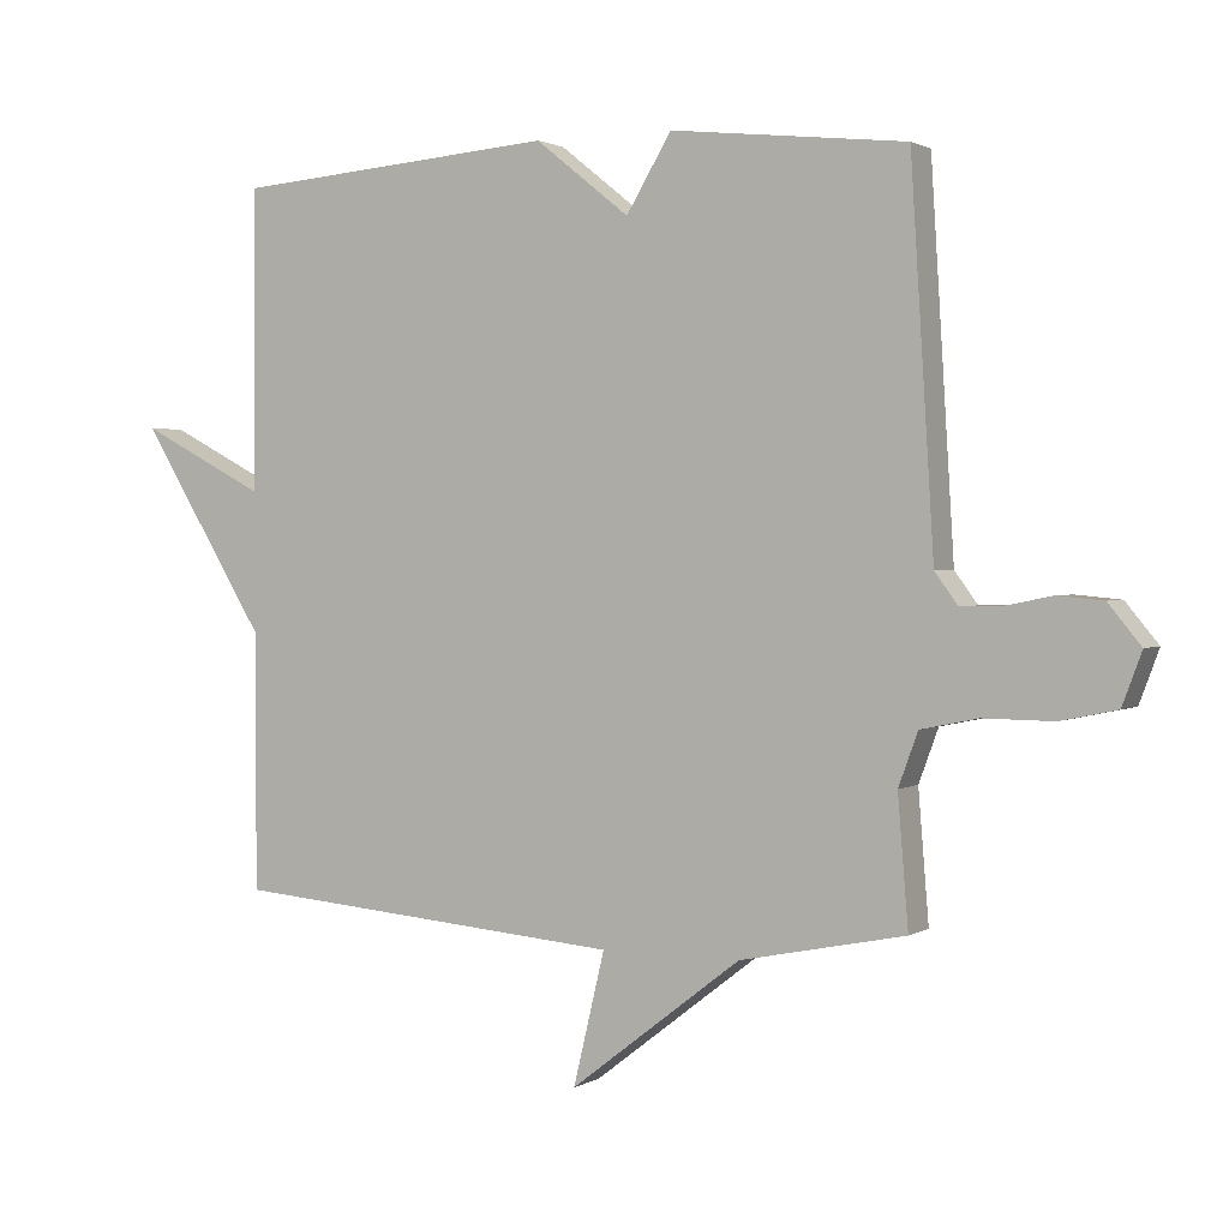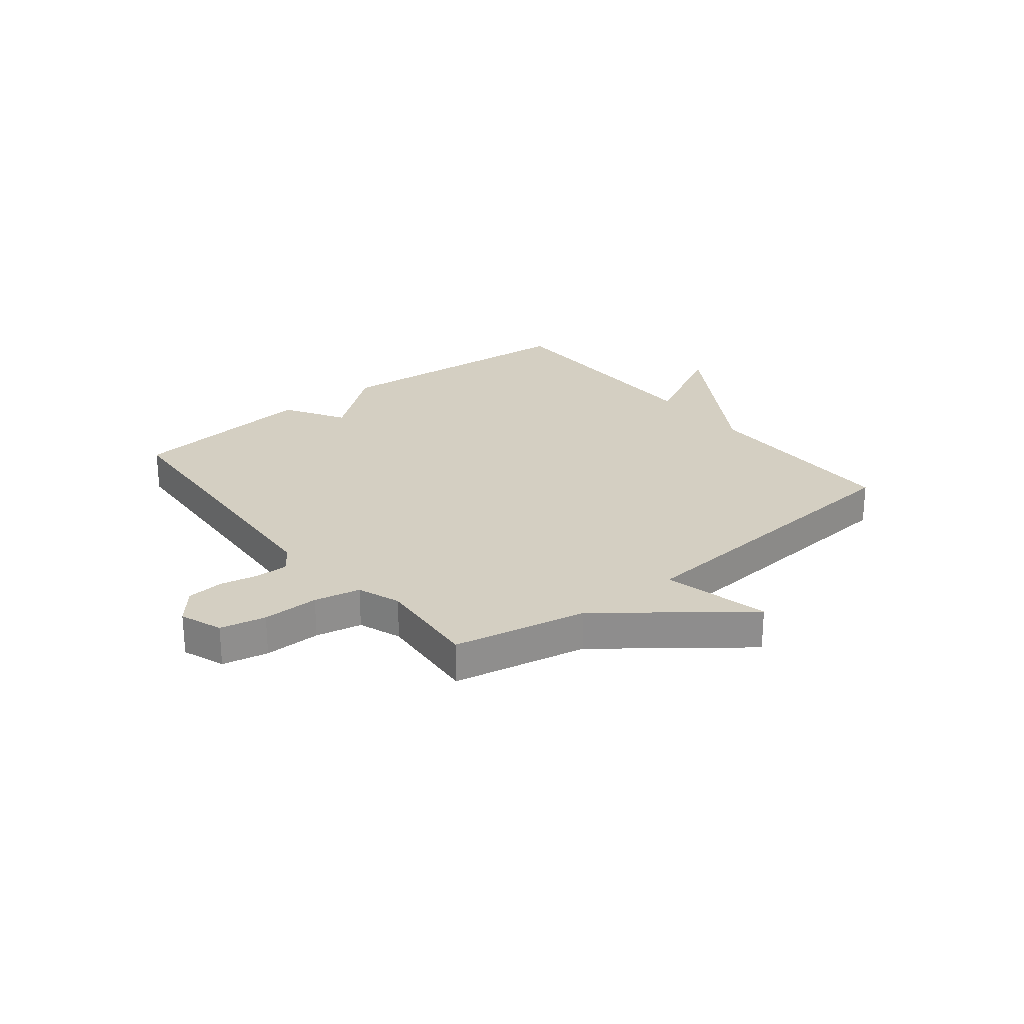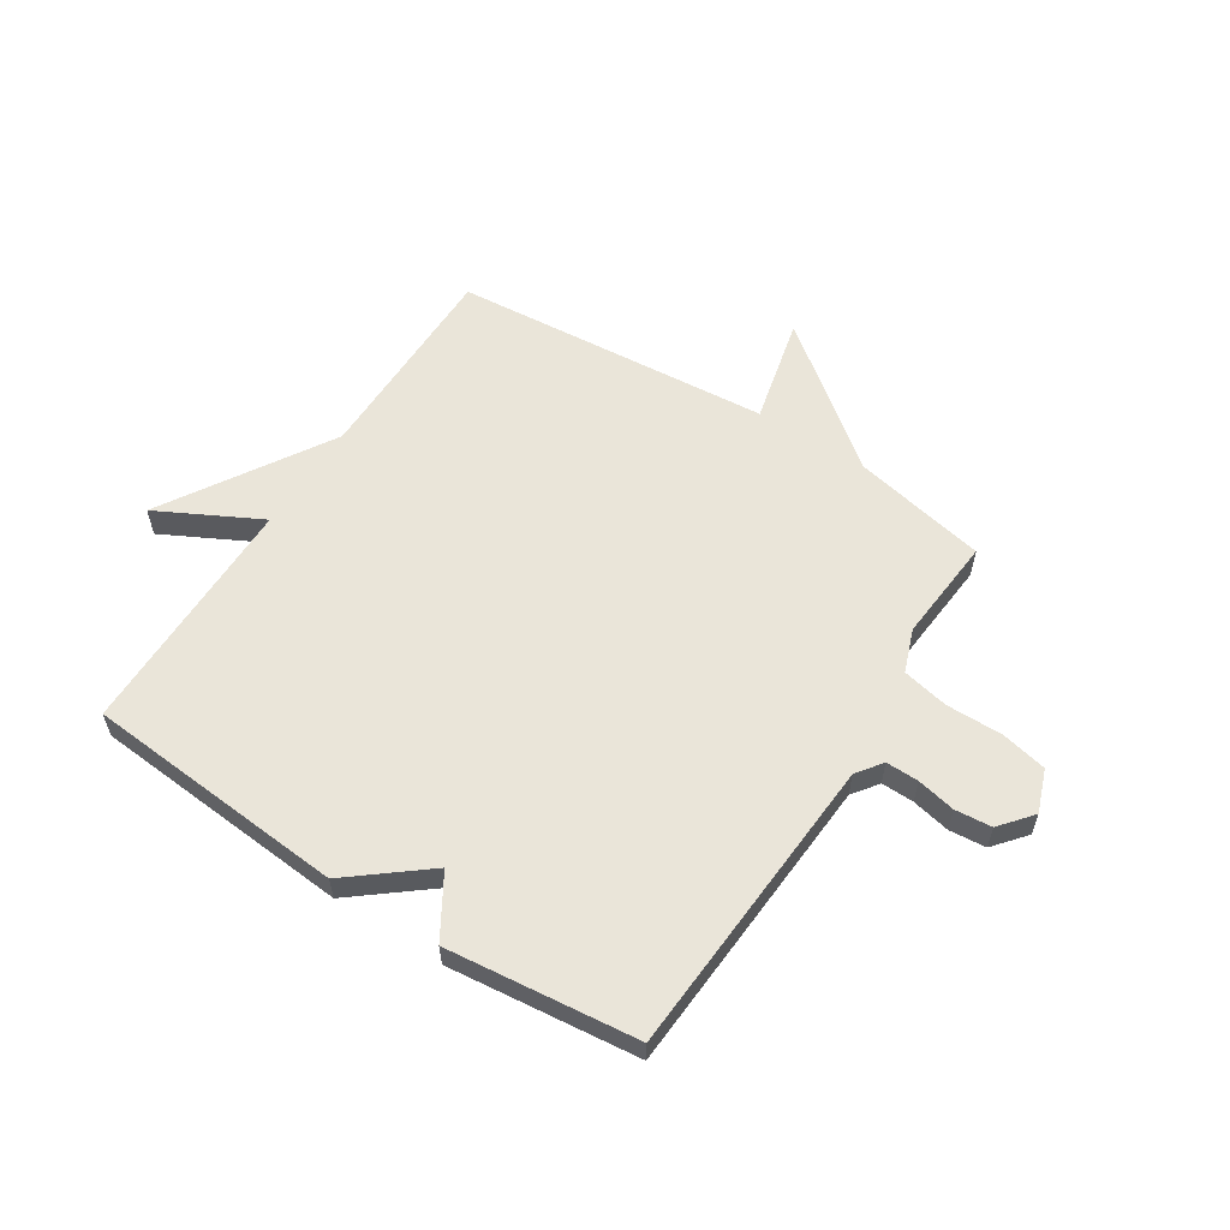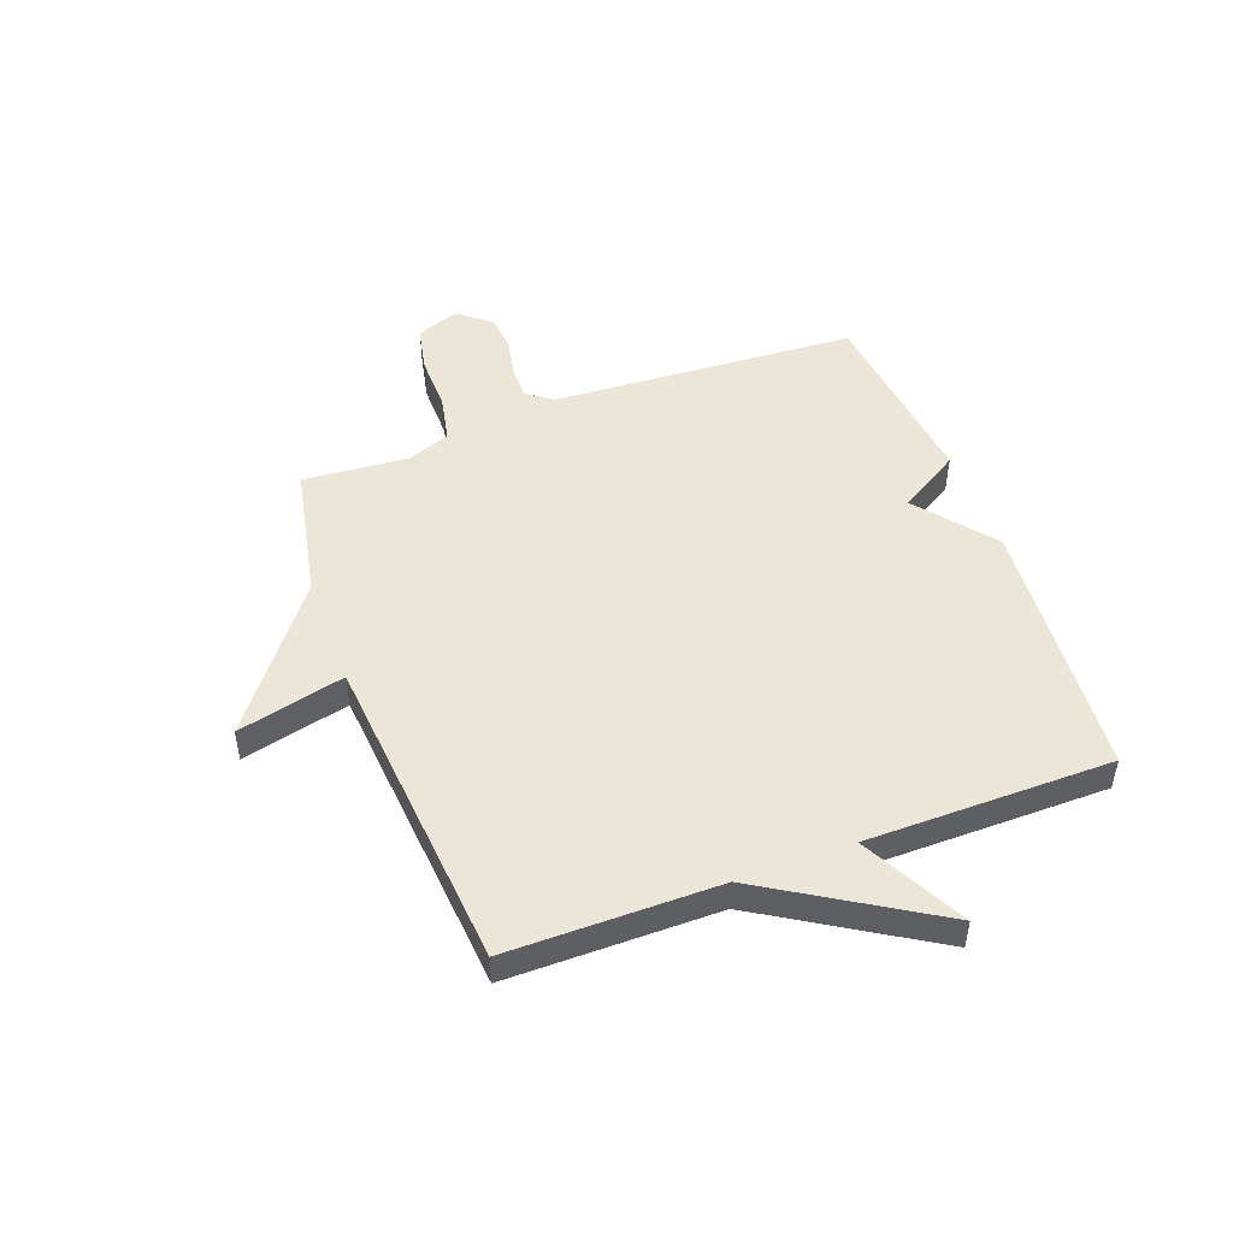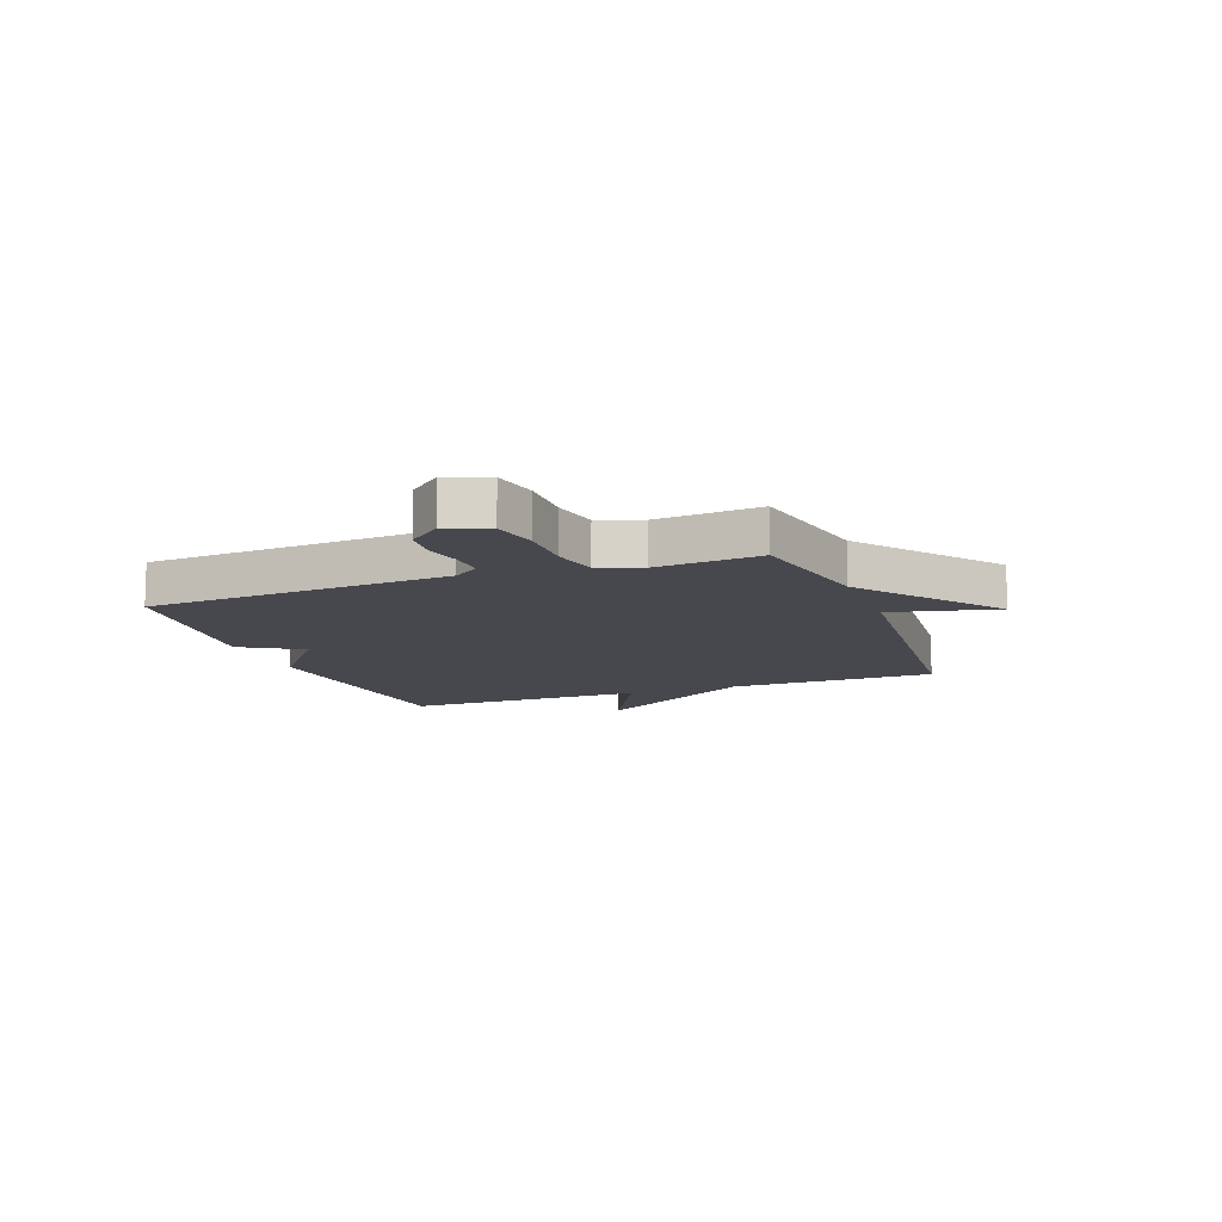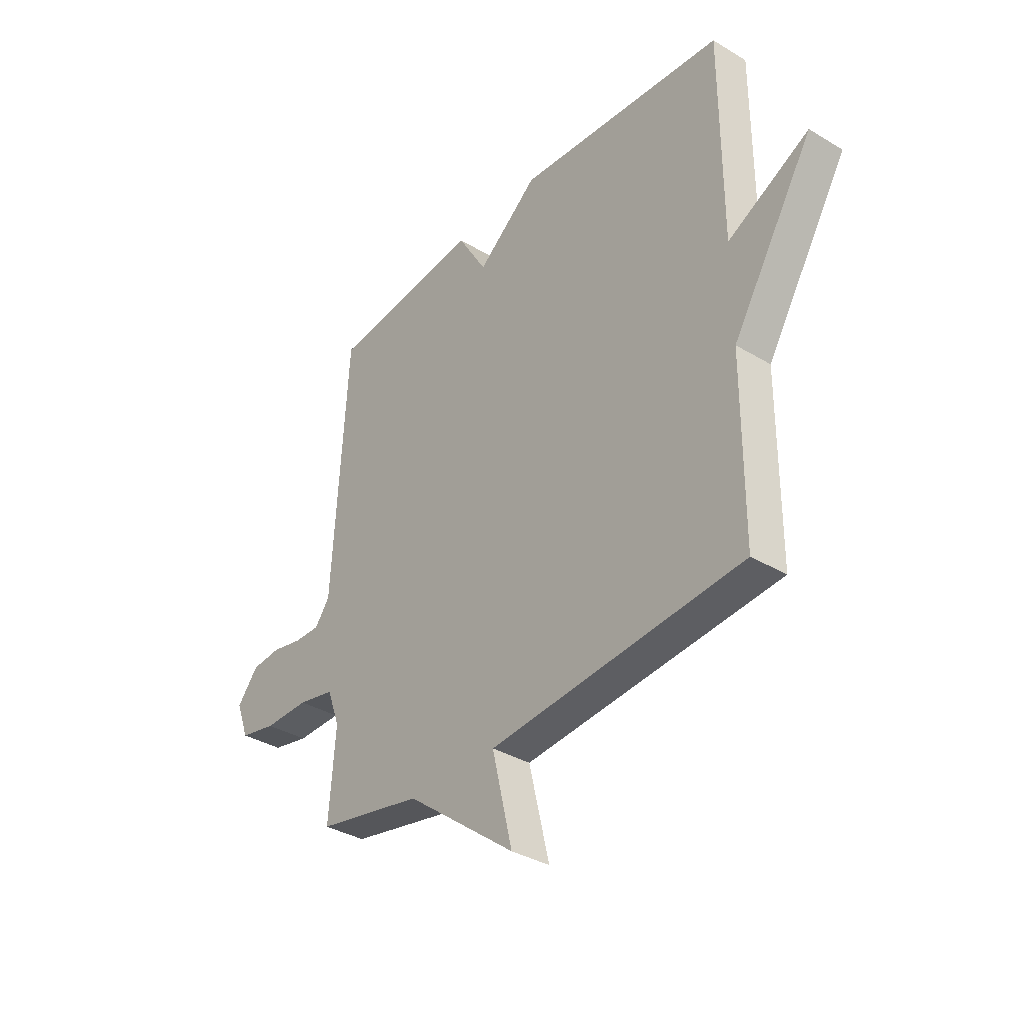
<metadata>
{"format":"obj","ext":"obj","renderer":"f3d","projection":"perspective","resolution":1024,"background":"white","views":[{"elev":1.5,"azim":27.9,"up":"+Z"},{"elev":25.4,"azim":141.4,"up":"+Y"},{"elev":58.4,"azim":32.7,"up":"+Y"},{"elev":49.2,"azim":-110.4,"up":"+Y"},{"elev":-11.7,"azim":110.5,"up":"+Y"},{"elev":-35.3,"azim":-128.6,"up":"+Z"}]}
</metadata>
<code>
v -0.5 0.07 0.5
v -0.037 0.07 0.537
v 0.098 0.07 0.429
v 0.163 0.07 0.537
v 0.5 0.07 0.5
v 0.533 0.07 -0.038
v 0.566 0.07 -0.083
v 0.624 0.07 -0.082
v 0.692 0.07 -0.068
v 0.757 0.07 -0.074
v 0.804 0.07 -0.131
v 0.776 0.07 -0.206
v 0.695 0.07 -0.223
v 0.595 0.07 -0.222
v 0.513 0.07 -0.239
v 0.485 0.07 -0.315
v 0.5 0.07 -0.5
v 0.263 0.07 -0.548
v 0.018 0.07 -0.737
v 0.063 0.07 -0.548
v -0.5 0.07 -0.5
v -0.501 0.07 -0.131
v -0.682 0.07 0.163
v -0.501 0.07 0.069
v -0.5 0 0.5
v -0.037 0 0.537
v 0.098 0 0.429
v 0.163 0 0.537
v 0.5 0 0.5
v 0.533 0 -0.038
v 0.566 0 -0.083
v 0.624 0 -0.082
v 0.692 0 -0.068
v 0.757 0 -0.074
v 0.804 0 -0.131
v 0.776 0 -0.206
v 0.695 0 -0.223
v 0.595 0 -0.222
v 0.513 0 -0.239
v 0.485 0 -0.315
v 0.5 0 -0.5
v 0.263 0 -0.548
v 0.018 0 -0.737
v 0.063 0 -0.548
v -0.5 0 -0.5
v -0.501 0 -0.131
v -0.682 0 0.163
v -0.501 0 0.069
f 22 23 24
f 1 2 3
f 24 1 3
f 22 24 3
f 21 22 3
f 20 21 3
f 18 19 20
f 20 3 4
f 18 20 4
f 17 18 4
f 16 17 4
f 4 5 6
f 16 4 6
f 15 16 6
f 14 15 6 7
f 12 13 14
f 11 12 14
f 10 11 14
f 9 10 14
f 8 9 14
f 7 8 14
f 48 47 46
f 27 26 25
f 27 25 48
f 27 48 46
f 27 46 45
f 27 45 44
f 44 43 42
f 28 27 44
f 28 44 42
f 28 42 41
f 28 41 40
f 30 29 28
f 30 28 40
f 30 40 39
f 31 30 39 38
f 38 37 36
f 38 36 35
f 38 35 34
f 38 34 33
f 38 33 32
f 38 32 31
f 1 25 26 2
f 2 26 27 3
f 3 27 28 4
f 4 28 29 5
f 5 29 30 6
f 6 30 31 7
f 7 31 32 8
f 8 32 33 9
f 9 33 34 10
f 10 34 35 11
f 11 35 36 12
f 12 36 37 13
f 13 37 38 14
f 14 38 39 15
f 15 39 40 16
f 16 40 41 17
f 17 41 42 18
f 18 42 43 19
f 19 43 44 20
f 20 44 45 21
f 21 45 46 22
f 22 46 47 23
f 23 47 48 24
f 24 48 25 1

</code>
